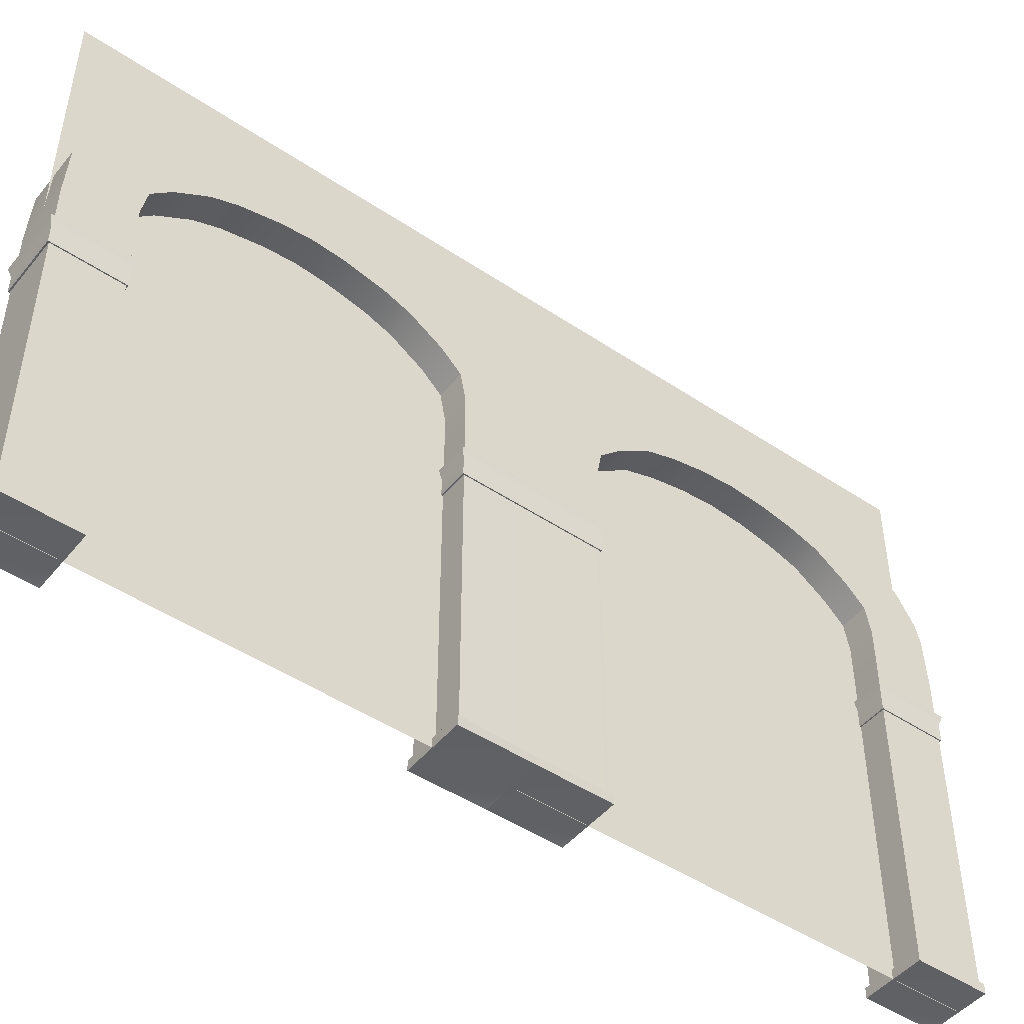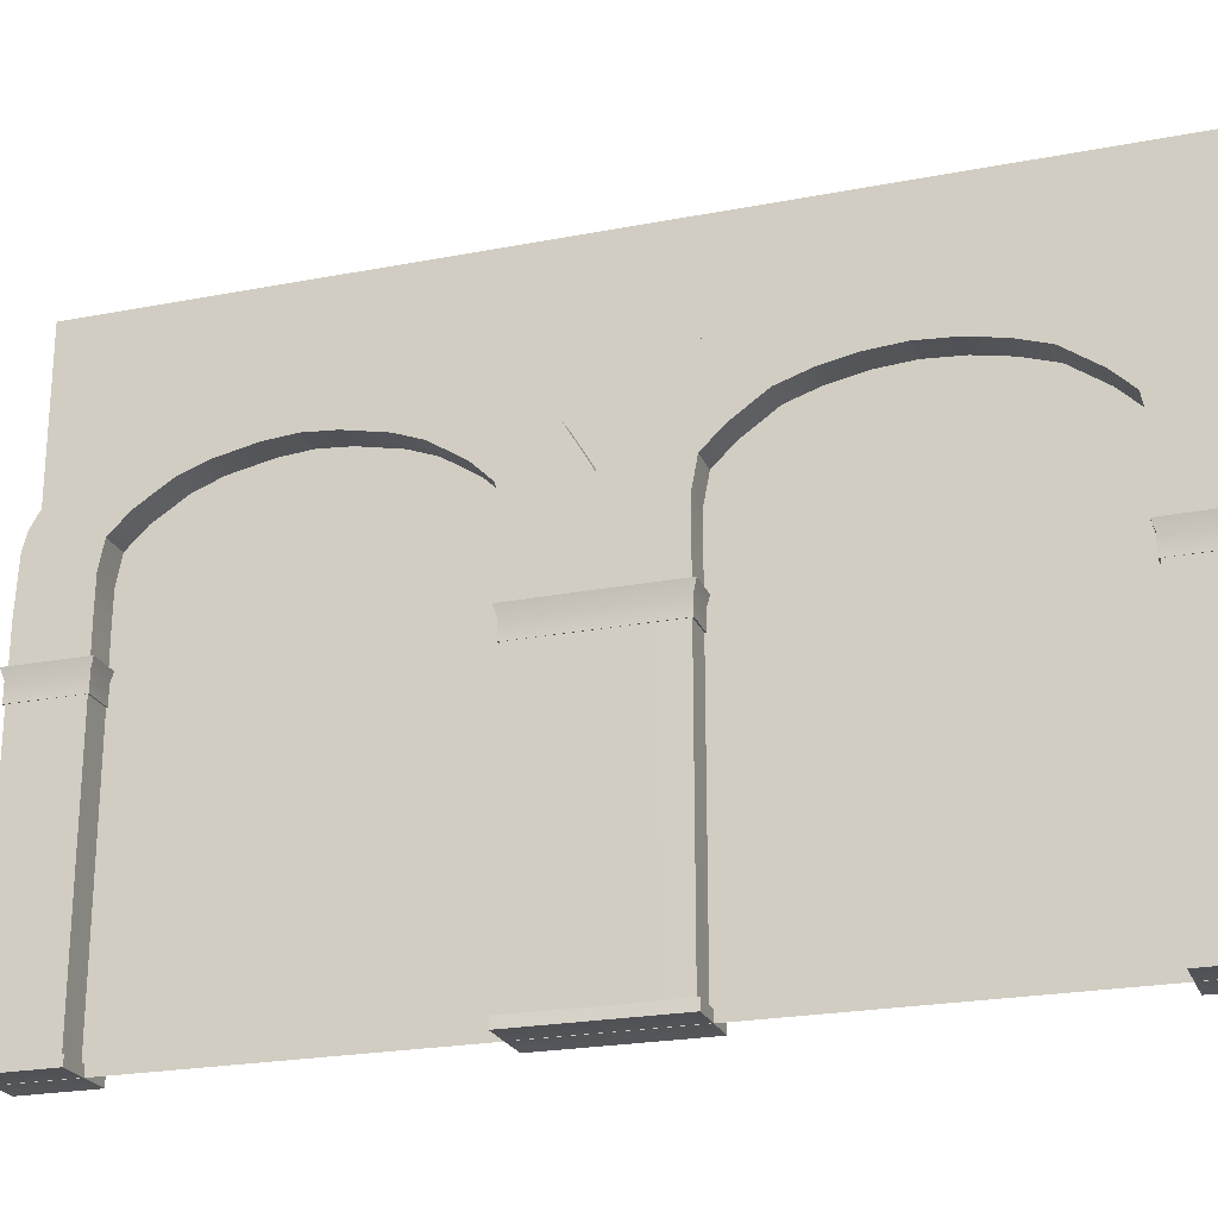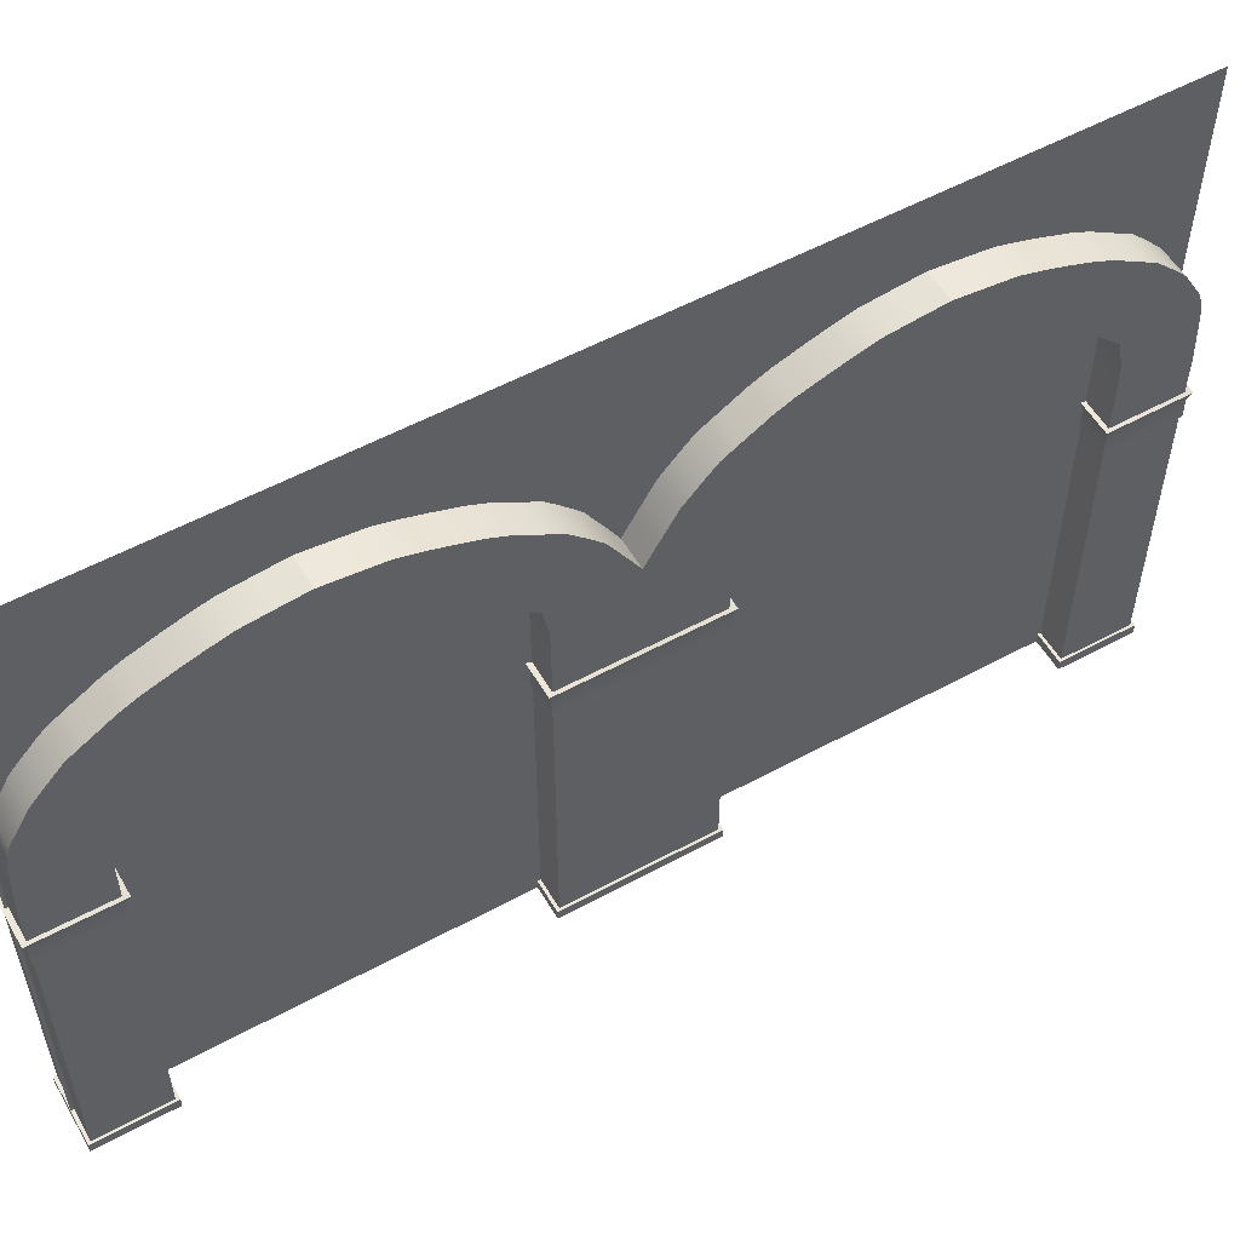
<metadata>
{"format":"obj","ext":"obj","renderer":"f3d","projection":"perspective","resolution":1024,"background":"white","views":[{"elev":-47.5,"azim":-127.1,"up":"+Y"},{"elev":-23.0,"azim":-71.8,"up":"+Y"},{"elev":55.1,"azim":60.2,"up":"+Y"}]}
</metadata>
<code>
o Cube.002
v 0.1032 0.03202 -1.747
v -0.1032 0.03202 -1.747
v -0.1032 -0.000428 -1.747
v -0.09768 0.03115 -1.508
v -0.1032 -0.000428 -1.508
v 0.1032 0.03202 -1.508
v 0.1032 -0.000428 -1.747
v 0.1032 -0.000428 -1.508
v 0.09494 0.03072 -1.737
v -0.09494 0.03072 -1.737
v 0.09494 0.03072 -1.508
v 0.1082 1.004 -1.508
v -0.1082 1.004 -1.502
v 0.1082 1.003 -1.753
v -0.1082 1.003 -1.753
v 0.09494 0.9996 -1.508
v -0.09494 0.9996 -1.508
v 0.09494 0.9993 -1.737
v -0.09494 0.9993 -1.737
v 0.09942 0.9711 -1.742
v 0.09942 0.9098 -1.742
v -0.09942 0.9098 -1.742
v -0.09942 0.9711 -1.742
v -0.09942 0.9098 -1.508
v -0.09942 0.9711 -1.508
v 0.09942 0.9098 -1.508
v 0.09942 0.9711 -1.508
v -0.09494 0.9697 -1.737
v -0.09494 0.9698 -1.508
v 0.09494 0.9698 -1.508
v 0.09494 0.9697 -1.737
v -0.09494 0.9112 -1.737
v -0.09494 0.9112 -1.508
v 0.09494 0.9112 -1.508
v 0.09494 0.9112 -1.737
v -0.09494 1.025 -1.508
v -0.09494 0.000868 -1.517
v -0.09494 1.024 -1.737
v -0.09494 0.000868 -1.737
v 0.09494 1.025 -1.508
v 0.09494 0.000868 -1.517
v 0.09494 1.024 -1.737
v 0.09494 0.000868 -1.737
v -0.09494 0.000868 -2.782
v -0.09494 1.024 -2.782
v -0.09494 0.000868 -3.002
v -0.09494 1.025 -3.002
v 0.09494 0.000868 -2.782
v 0.09494 1.024 -2.782
v 0.09494 0.000868 -3.002
v 0.09494 1.025 -3.002
v -0.09494 0.9112 -2.782
v -0.09494 0.9112 -3.002
v 0.09494 0.9112 -3.002
v 0.09494 0.9112 -2.782
v -0.09494 0.9697 -2.782
v -0.09494 0.9698 -3.002
v 0.09494 0.9698 -3.002
v 0.09494 0.9697 -2.782
v -0.09942 0.9711 -3.007
v -0.09942 0.9098 -3.007
v 0.09942 0.9711 -3.007
v 0.09942 0.9098 -3.007
v 0.09942 0.9711 -2.776
v 0.09942 0.9098 -2.776
v -0.09942 0.9098 -2.776
v -0.09942 0.9711 -2.776
v 0.09494 0.9993 -2.782
v -0.09494 0.9993 -2.782
v 0.09494 0.9996 -3.002
v -0.09494 0.9996 -3.002
v 0.1082 1.003 -2.766
v -0.1082 1.003 -2.766
v 0.1082 1.004 -3.017
v -0.1082 1.004 -3.017
v -0.09494 0.03072 -3.002
v 0.09494 0.03072 -3.002
v 0.09494 0.03072 -2.782
v -0.09494 0.03072 -2.782
v -0.1032 -0.000428 -3.011
v -0.1032 -0.000428 -2.772
v -0.1032 0.03202 -3.011
v 0.1032 -0.000428 -3.011
v 0.1032 0.03202 -3.011
v 0.1032 -0.000428 -2.772
v 0.1032 0.03202 -2.772
v -0.1032 0.03202 -2.772
v -0.09494 1.628 -1.859
v -0.09494 1.669 -1.876
v -0.09494 1.643 -1.823
v 0.09494 1.632 -1.86
v 0.09494 1.647 -1.824
v 0.09494 1.671 -1.876
v -0.09494 1.549 -1.733
v -0.09494 1.592 -1.742
v -0.09494 1.562 -1.693
v 0.09494 1.553 -1.733
v 0.09494 1.567 -1.694
v 0.09494 1.597 -1.742
v -0.09494 1.463 -1.632
v -0.09494 1.506 -1.637
v -0.09494 1.464 -1.599
v 0.09494 1.463 -1.632
v 0.09494 1.464 -1.599
v 0.09494 1.507 -1.637
v -0.09494 1.326 -1.555
v -0.09494 1.368 -1.542
v -0.09494 1.309 -1.508
v 0.09494 1.326 -1.555
v 0.09494 1.309 -1.508
v 0.09494 1.368 -1.542
v -0.09494 1.524 -2.259
v -0.09494 1.76 -2.259
v 0.09494 1.76 -2.259
v 0.09494 1.524 -2.259
v -0.09494 1.516 -2.157
v 0.09494 1.516 -2.157
v -0.09494 1.487 -2.021
v 0.09494 1.487 -2.021
v -0.09494 1.453 -1.932
v 0.09494 1.453 -1.932
v -0.09494 1.382 -1.821
v 0.09494 1.382 -1.821
v -0.09494 1.317 -1.756
v 0.09494 1.317 -1.756
v -0.09494 1.226 -1.738
v 0.09494 1.226 -1.738
v -0.09494 1.122 -1.737
v -0.09494 1.128 -1.508
v 0.09494 1.128 -1.508
v 0.09494 1.122 -1.737
v -0.09494 1.122 -2.782
v -0.09494 1.128 -3.002
v 0.09494 1.128 -3.002
v 0.09494 1.122 -2.782
v -0.09494 1.226 -2.781
v 0.09494 1.226 -2.781
v -0.09494 1.317 -2.763
v 0.09494 1.317 -2.763
v -0.09494 1.382 -2.698
v 0.09494 1.382 -2.698
v -0.09494 1.453 -2.587
v 0.09494 1.453 -2.587
v -0.09494 1.487 -2.498
v 0.09494 1.487 -2.498
v -0.09494 1.516 -2.362
v 0.09494 1.516 -2.362
v -0.09494 1.368 -2.977
v -0.09494 1.309 -2.993
v -0.09494 1.326 -2.964
v 0.09494 1.309 -2.993
v 0.09494 1.368 -2.977
v 0.09494 1.326 -2.964
v -0.09494 1.507 -2.881
v -0.09494 1.464 -2.92
v -0.09494 1.463 -2.887
v 0.09494 1.464 -2.92
v 0.09494 1.506 -2.882
v 0.09494 1.463 -2.887
v -0.09494 1.597 -2.777
v -0.09494 1.567 -2.825
v -0.09494 1.553 -2.786
v 0.09494 1.562 -2.825
v 0.09494 1.592 -2.777
v 0.09494 1.549 -2.786
v -0.09494 1.671 -2.643
v -0.09494 1.647 -2.695
v -0.09494 1.632 -2.659
v 0.09494 1.643 -2.695
v 0.09494 1.669 -2.643
v 0.09494 1.628 -2.659
v -0.09494 1.719 -2.505
v -0.09494 1.7 -2.562
v -0.09494 1.681 -2.524
v 0.09494 1.7 -2.562
v 0.09494 1.719 -2.505
v 0.09494 1.68 -2.524
v -0.09494 1.751 -2.34
v -0.09494 1.741 -2.432
v -0.09494 1.716 -2.383
v 0.09494 1.741 -2.432
v 0.09494 1.751 -2.34
v 0.09494 1.716 -2.383
v 0.09494 1.719 -2.014
v 0.09494 1.7 -1.957
v 0.09494 1.681 -1.995
v -0.09494 1.7 -1.957
v -0.09494 1.719 -2.014
v -0.09494 1.68 -1.995
v 0.09494 1.751 -2.179
v 0.09494 1.741 -2.087
v 0.09494 1.716 -2.136
v -0.09494 1.741 -2.087
v -0.09494 1.751 -2.179
v -0.09494 1.716 -2.136
v 0.1032 0.03202 -0.2397
v -0.1032 0.03202 -0.2397
v -0.1032 -0.000428 -0.2397
v -0.1032 0.03202 0.00044
v -0.1032 -0.000428 0.00044
v 0.1032 0.03202 0.00044
v 0.1032 -0.000428 -0.2397
v 0.1032 -0.000428 0.00044
v 0.09494 0.03072 -0.2301
v -0.09494 0.03072 -0.2301
v -0.09494 0.03072 -0.009149
v 0.09494 0.03072 -0.009149
v 0.1082 1.004 0.006271
v -0.1082 1.004 0.006271
v 0.1082 1.003 -0.2455
v -0.1082 1.003 -0.2455
v 0.09494 0.9996 -0.009149
v -0.09494 0.9996 -0.009149
v 0.09494 0.9993 -0.2301
v -0.09494 0.9993 -0.2301
v 0.09942 0.9711 -0.2353
v 0.09942 0.9098 -0.2353
v -0.09942 0.9098 -0.2353
v -0.09942 0.9711 -0.2353
v -0.09942 0.9098 -0.00393
v -0.09942 0.9711 -0.00393
v 0.09942 0.9098 -0.00393
v 0.09942 0.9711 -0.00393
v -0.09494 0.9697 -0.2301
v -0.09494 0.9698 -0.009149
v 0.09494 0.9698 -0.009149
v 0.09494 0.9697 -0.2301
v -0.09494 0.9112 -0.2301
v -0.09494 0.9112 -0.009149
v 0.09494 0.9112 -0.009149
v 0.09494 0.9112 -0.2301
v -0.09494 1.025 -0.009149
v -0.09494 0.000868 -0.009149
v -0.09494 1.024 -0.23
v -0.09494 0.000868 -0.2301
v 0.09494 1.025 -0.009149
v 0.09494 0.000868 -0.009149
v 0.09494 1.024 -0.23
v 0.09494 0.000868 -0.2301
v -0.09494 0.000868 -1.278
v -0.09494 1.024 -1.278
v -0.09494 0.000868 -1.499
v 0.09494 0.000868 -1.278
v 0.09494 1.024 -1.278
v 0.09494 0.000868 -1.499
v -0.09494 0.9112 -1.278
v 0.09494 0.9112 -1.278
v -0.09494 0.9697 -1.278
v 0.09494 0.9697 -1.278
v 0.09942 0.9711 -1.272
v 0.09942 0.9098 -1.272
v -0.09942 0.9098 -1.272
v -0.09942 0.9711 -1.272
v 0.09494 0.9993 -1.278
v -0.09494 0.9993 -1.278
v 0.1082 1.003 -1.262
v -0.1082 1.003 -1.262
v -0.1082 1.004 -1.514
v 0.09494 0.03072 -1.278
v -0.09494 0.03072 -1.278
v -0.1032 -0.000428 -1.268
v 0.1032 -0.000428 -1.268
v 0.1032 0.03202 -1.268
v -0.1032 0.03202 -1.268
v -0.09494 1.628 -0.3527
v -0.09494 1.669 -0.3692
v -0.09494 1.643 -0.3165
v 0.09494 1.632 -0.3529
v 0.09494 1.647 -0.3167
v 0.09494 1.671 -0.3693
v -0.09494 1.549 -0.2259
v -0.09494 1.592 -0.2348
v -0.09494 1.562 -0.1862
v 0.09494 1.553 -0.226
v 0.09494 1.567 -0.1865
v 0.09494 1.597 -0.2351
v -0.09494 1.463 -0.1242
v -0.09494 1.506 -0.1299
v -0.09494 1.464 -0.09122
v 0.09494 1.463 -0.1242
v 0.09494 1.464 -0.09122
v 0.09494 1.507 -0.13
v -0.09494 1.326 -0.04739
v -0.09494 1.368 -0.03418
v -0.09494 1.309 -0.01798
v 0.09494 1.326 -0.04739
v 0.09494 1.309 -0.01798
v 0.09494 1.368 -0.03418
v -0.09494 1.524 -0.7538
v -0.09494 1.76 -0.7538
v 0.09494 1.76 -0.7538
v 0.09494 1.524 -0.7538
v -0.09494 1.516 -0.6391
v 0.09494 1.516 -0.6391
v -0.09494 1.493 -0.5273
v 0.09494 1.493 -0.5273
v -0.09494 1.46 -0.4253
v 0.09494 1.46 -0.4253
v -0.09494 1.382 -0.3143
v 0.09494 1.382 -0.3143
v -0.09494 1.317 -0.2485
v 0.09494 1.317 -0.2485
v -0.09494 1.226 -0.2311
v 0.09494 1.226 -0.2311
v -0.09494 1.122 -0.2298
v -0.09494 1.128 -0.009149
v 0.09494 1.128 -0.009149
v 0.09494 1.122 -0.2298
v -0.09494 1.122 -1.278
v 0.09494 1.122 -1.278
v -0.09494 1.226 -1.277
v 0.09494 1.226 -1.277
v -0.09494 1.317 -1.259
v 0.09494 1.317 -1.259
v -0.09494 1.382 -1.193
v 0.09494 1.382 -1.193
v -0.09494 1.46 -1.082
v 0.09494 1.46 -1.082
v -0.09494 1.493 -0.9803
v 0.09494 1.493 -0.9803
v -0.09494 1.516 -0.8686
v 0.09494 1.516 -0.8686
v -0.09494 1.368 -1.473
v -0.09494 1.326 -1.46
v 0.09494 1.368 -1.473
v 0.09494 1.326 -1.46
v -0.09494 1.507 -1.378
v -0.09494 1.464 -1.416
v -0.09494 1.463 -1.384
v 0.09494 1.464 -1.416
v 0.09494 1.506 -1.378
v 0.09494 1.463 -1.384
v -0.09494 1.597 -1.273
v -0.09494 1.567 -1.321
v -0.09494 1.553 -1.282
v 0.09494 1.562 -1.321
v 0.09494 1.592 -1.273
v 0.09494 1.549 -1.282
v -0.09494 1.671 -1.138
v -0.09494 1.647 -1.191
v -0.09494 1.632 -1.155
v 0.09494 1.643 -1.191
v 0.09494 1.669 -1.139
v 0.09494 1.628 -1.155
v -0.09494 1.719 -0.9997
v -0.09494 1.7 -1.057
v -0.09494 1.681 -1.019
v 0.09494 1.7 -1.057
v 0.09494 1.719 -0.9997
v 0.09494 1.68 -1.019
v -0.09494 1.751 -0.8349
v -0.09494 1.741 -0.9269
v -0.09494 1.716 -0.8778
v 0.09494 1.741 -0.9269
v 0.09494 1.751 -0.8349
v 0.09494 1.716 -0.8778
v 0.09494 1.719 -0.508
v 0.09494 1.7 -0.4503
v 0.09494 1.681 -0.4889
v -0.09494 1.7 -0.4503
v -0.09494 1.719 -0.508
v -0.09494 1.68 -0.4889
v 0.09494 1.751 -0.6728
v 0.09494 1.741 -0.5808
v 0.09494 1.716 -0.6299
v -0.09494 1.741 -0.5808
v -0.09494 1.751 -0.6728
v -0.09494 1.716 -0.6299
g Cube.002_arch
f 38 36 129 128
f 39 37 5 3
f 9 11 6 1
f 41 43 7 8
f 4 10 2
f 3 2 1 7
f 5 4 2 3
f 8 6 4 5
f 7 1 6 8
f 10 9 1 2
f 11 4 6
f 43 39 3 7
f 37 41 8 5
f 29 28 19 17
f 20 23 15 14
f 31 30 16 18
f 17 19 15 13
f 18 16 12 14
f 19 18 14 15
f 27 20 14 12
f 35 32 22 21
f 23 25 13 15
f 21 20 27 26
f 24 25 23 22
f 22 23 20 21
f 34 35 21 26
f 32 33 24 22
f 28 31 18 19
f 9 35 34 11
f 4 33 32 10
f 10 32 35 9
f 41 37 39 43
f 28 38 42 31
f 29 36 38 28
f 30 40 36 29
f 31 42 40 30
f 56 45 47 57
f 57 47 51 58
f 58 51 49 59
f 59 49 45 56
f 46 50 48 44
f 78 55 52 79
f 77 54 55 78
f 76 53 54 77
f 79 52 53 76
f 59 56 69 68
f 57 58 70 71
f 55 54 63 65
f 53 52 66 61
f 65 64 67 66
f 63 62 64 65
f 61 60 62 63
f 66 67 60 61
f 54 53 61 63
f 64 62 74 72
f 52 55 65 66
f 60 67 73 75
f 68 69 73 72
f 71 70 74 75
f 69 71 75 73
f 70 68 72 74
f 62 60 75 74
f 56 57 71 69
f 67 64 72 73
f 58 59 68 70
f 50 46 80 83
f 44 48 85 81
f 76 77 84 82
f 78 79 87 86
f 81 87 82 80
f 80 82 84 83
f 83 84 86 85
f 85 86 87 81
f 77 78 86 84
f 46 44 81 80
f 79 76 82 87
f 48 50 83 85
f 187 188 189
f 184 185 186
f 90 89 88
f 93 92 91
f 96 95 94
f 99 98 97
f 102 101 100
f 105 104 103
f 108 107 106
f 111 110 109
f 194 190 114 113
f 116 195 194 113 112
f 115 112 113 114
f 190 192 117 115 114
f 118 189 188 193 195 116
f 119 118 116 117
f 117 116 112 115
f 120 88 89 187 189 118
f 121 120 118 119
f 89 93 185 187
f 188 184 191 193
f 95 99 92 90
f 93 91 121 119 186 185
f 122 94 95 90 88 120
f 184 186 119 117 192 191
f 124 100 101 96 94 122
f 125 124 122 123
f 101 105 98 96
f 123 122 120 121
f 128 129 108 106 126
f 127 126 124 125
f 129 130 110 108
f 99 97 123 121 91 92
f 107 111 104 102
f 126 106 107 102 100 124
f 130 131 127 109 110
f 105 103 125 123 97 98
f 36 40 130 129
f 42 38 128 131
f 40 42 131 130
f 131 128 126 127
f 49 51 134 135
f 132 135 137 136
f 47 45 132 133
f 45 49 135 132
f 51 47 133 134
f 154 156 138 140 162 161
f 133 132 136 150 149
f 137 153 152 157 159 139
f 152 148 155 157
f 160 162 140 142 168 167
f 134 133 149 151
f 136 137 139 138
f 135 134 151 153 137
f 140 141 143 142
f 158 154 161 163
f 138 139 141 140
f 139 159 158 163 165 141
f 172 174 144 146 180 179
f 141 165 164 169 171 143
f 166 168 142 144 174 173
f 164 160 167 169
f 176 172 179 181
f 170 166 173 175
f 142 143 145 144
f 143 171 170 175 177 145
f 146 147 115 112
f 144 145 147 146
f 145 177 176 181 183 147
f 178 180 146 112 113
f 147 183 182 114 115
f 182 178 113 114
f 148 149 150
f 151 152 153
f 154 155 156
f 157 158 159
f 160 161 162
f 163 164 165
f 166 167 168
f 169 170 171
f 172 173 174
f 175 176 177
f 178 179 180
f 181 182 183
f 148 152 151 149
f 154 158 157 155
f 160 164 163 161
f 166 170 169 167
f 172 176 175 173
f 178 182 181 179
f 148 150 136 138 156 155
f 190 191 192
f 193 194 195
f 111 107 108 110
f 105 101 102 104
f 99 95 96 98
f 93 89 90 92
f 184 188 187 185
f 190 194 193 191
f 111 109 127 125 103 104
f 234 232 306 305
f 235 233 200 198
f 204 207 201 196
f 237 239 202 203
f 206 205 197 199
f 198 197 196 202
f 200 199 197 198
f 203 201 199 200
f 202 196 201 203
f 205 204 196 197
f 207 206 199 201
f 239 235 198 202
f 233 237 203 200
f 225 224 215 213
f 216 219 211 210
f 227 226 212 214
f 221 223 208 209
f 213 215 211 209
f 214 212 208 210
f 212 213 209 208
f 215 214 210 211
f 223 216 210 208
f 231 228 218 217
f 219 221 209 211
f 229 230 222 220
f 217 216 223 222
f 222 223 221 220
f 220 221 219 218
f 218 219 216 217
f 230 231 217 222
f 228 229 220 218
f 226 225 213 212
f 224 227 214 215
f 204 231 230 207
f 207 230 229 206
f 206 229 228 205
f 205 228 231 204
f 237 233 235 239
f 224 234 238 227
f 225 232 234 224
f 226 236 232 225
f 227 238 236 226
f 248 241 36 29
f 30 40 244 249
f 249 244 241 248
f 242 245 243 240
f 259 247 246 260
f 11 34 247 259
f 260 246 33 4
f 249 248 255 254
f 247 34 26 251
f 33 246 252 24
f 251 250 253 252
f 26 27 250 251
f 252 253 25 24
f 250 27 12 256
f 246 247 251 252
f 25 253 257 258
f 254 255 257 256
f 255 17 258 257
f 16 254 256 12
f 248 29 17 255
f 253 250 256 257
f 30 249 254 16
f 245 242 5 8
f 240 243 262 261
f 259 260 264 263
f 261 264 4 5
f 8 6 263 262
f 262 263 264 261
f 11 259 263 6
f 242 240 261 5
f 260 4 264
f 243 245 8 262
f 360 361 362
f 357 358 359
f 267 266 265
f 270 269 268
f 273 272 271
f 276 275 274
f 279 278 277
f 282 281 280
f 285 284 283
f 288 287 286
f 367 363 291 290
f 293 368 367 290 289
f 292 289 290 291
f 363 365 294 292 291
f 295 362 361 366 368 293
f 296 295 293 294
f 294 293 289 292
f 297 265 266 360 362 295
f 298 297 295 296
f 266 270 358 360
f 361 357 364 366
f 272 276 269 267
f 270 268 298 296 359 358
f 299 271 272 267 265 297
f 357 359 296 294 365 364
f 301 277 278 273 271 299
f 302 301 299 300
f 278 282 275 273
f 300 299 297 298
f 305 306 285 283 303
f 304 303 301 302
f 306 307 287 285
f 276 274 300 298 268 269
f 284 288 281 279
f 303 283 284 279 277 301
f 307 308 304 286 287
f 282 280 302 300 274 275
f 232 236 307 306
f 238 234 305 308
f 236 238 308 307
f 308 305 303 304
f 244 40 130 310
f 309 310 312 311
f 36 241 309 129
f 241 244 310 309
f 327 329 313 315 335 334
f 129 309 311 324 108
f 312 326 325 330 332 314
f 325 323 328 330
f 333 335 315 317 341 340
f 311 312 314 313
f 310 130 110 326 312
f 315 316 318 317
f 331 327 334 336
f 313 314 316 315
f 314 332 331 336 338 316
f 345 347 319 321 353 352
f 316 338 337 342 344 318
f 339 341 317 319 347 346
f 337 333 340 342
f 349 345 352 354
f 343 339 346 348
f 317 318 320 319
f 318 344 343 348 350 320
f 321 322 292 289
f 319 320 322 321
f 320 350 349 354 356 322
f 351 353 321 289 290
f 322 356 355 291 292
f 355 351 290 291
f 323 108 324
f 110 325 326
f 327 328 329
f 330 331 332
f 333 334 335
f 336 337 338
f 339 340 341
f 342 343 344
f 345 346 347
f 348 349 350
f 351 352 353
f 354 355 356
f 323 325 110 108
f 327 331 330 328
f 333 337 336 334
f 339 343 342 340
f 345 349 348 346
f 351 355 354 352
f 323 324 311 313 329 328
f 363 364 365
f 366 367 368
f 288 284 285 287
f 282 278 279 281
f 276 272 273 275
f 270 266 267 269
f 357 361 360 358
f 363 367 366 364
f 288 286 304 302 280 281
o Plane.001
v 0 2 0
v -0 0 0
v 0 2 -3
v -0 0 -3
g Plane.001_Material.002
f 369 370 372 371

</code>
